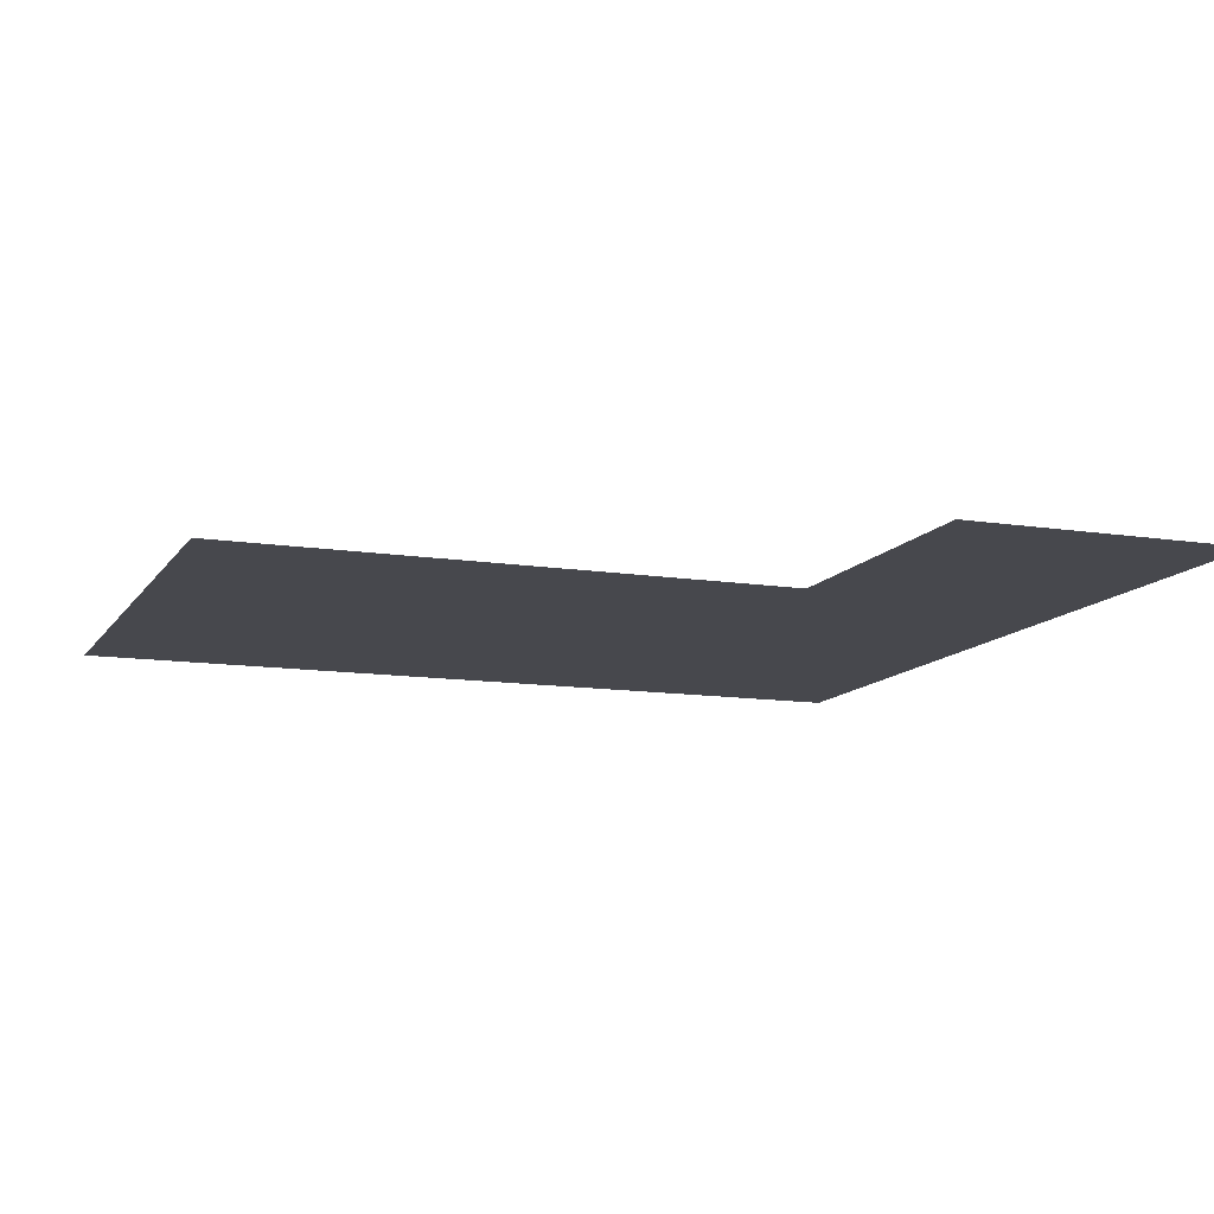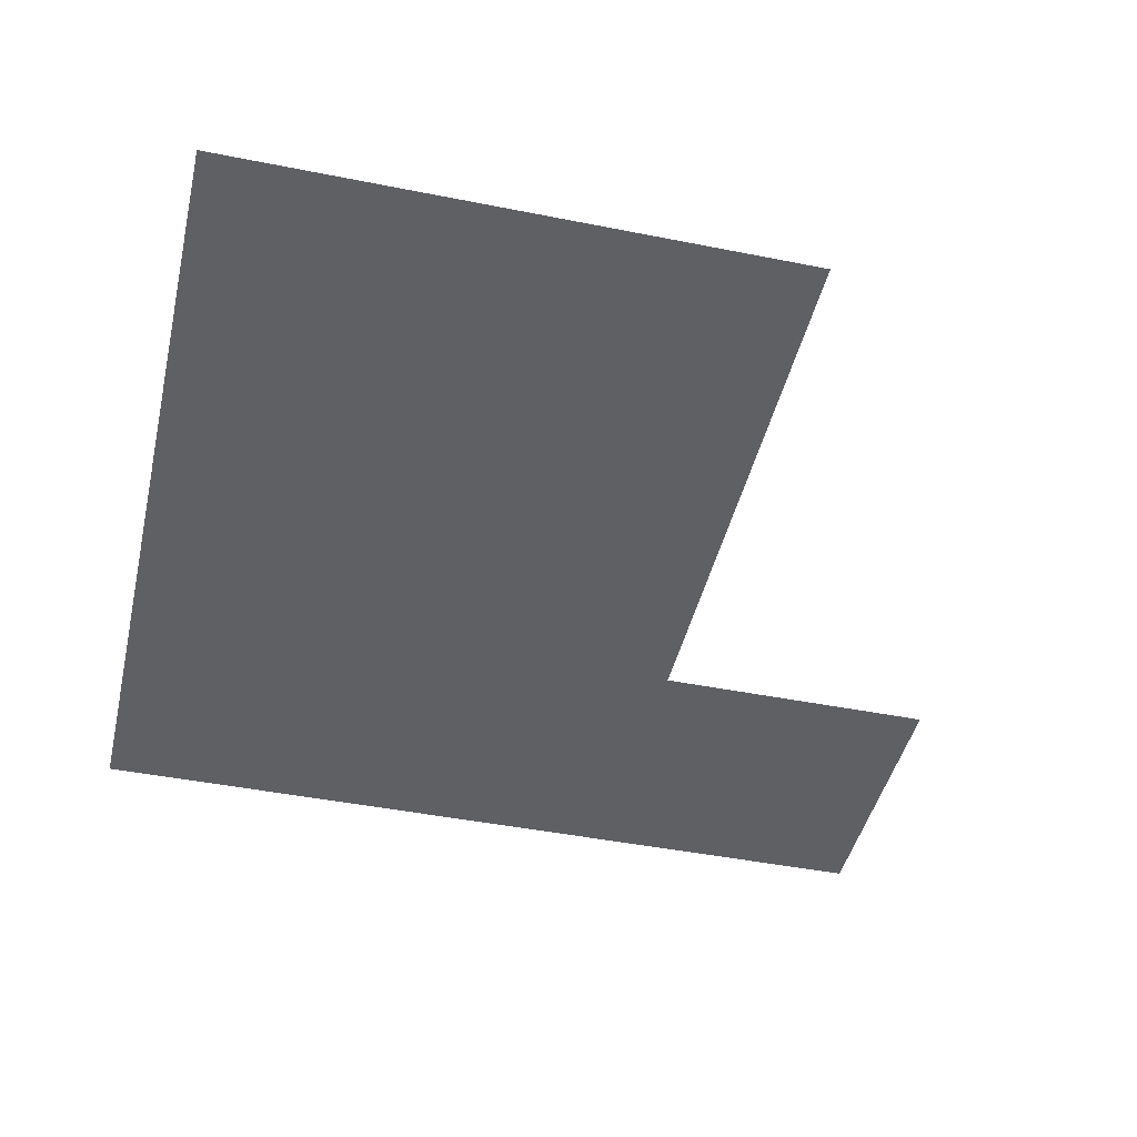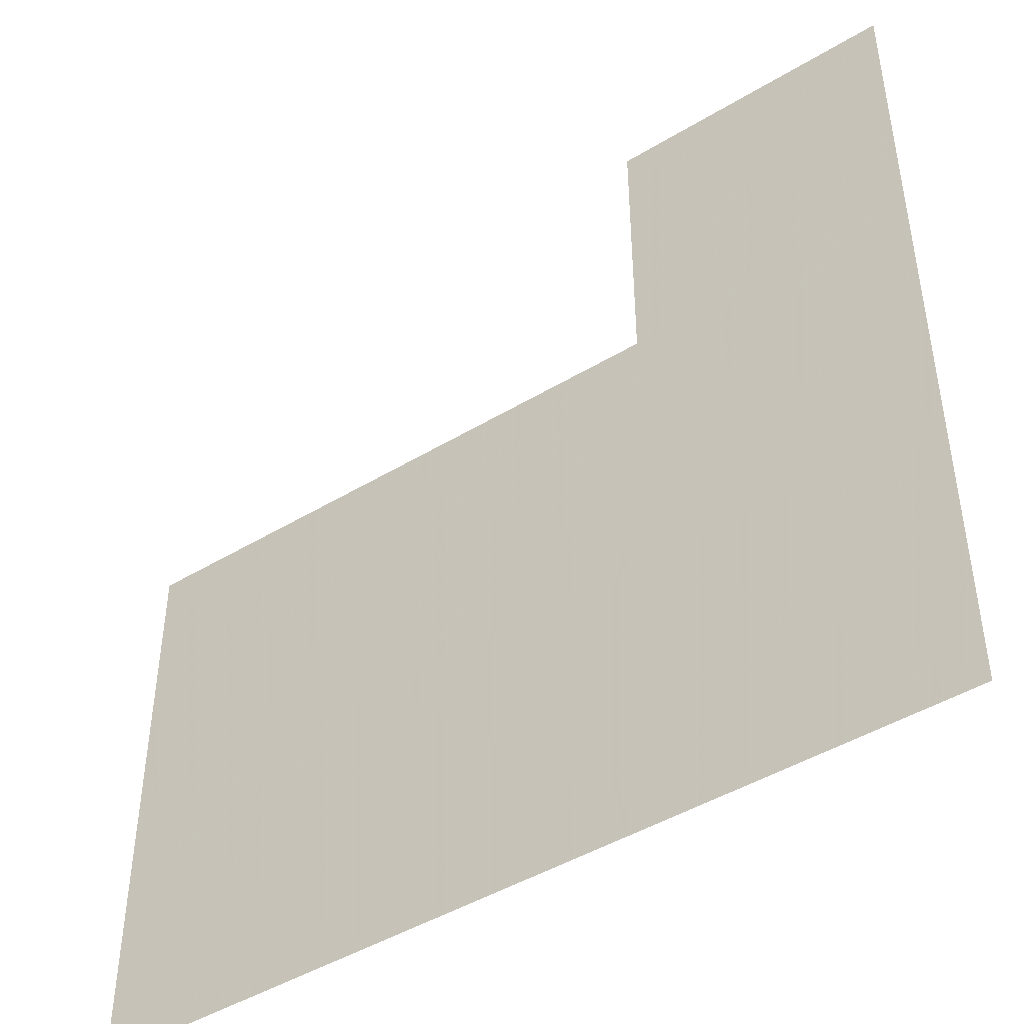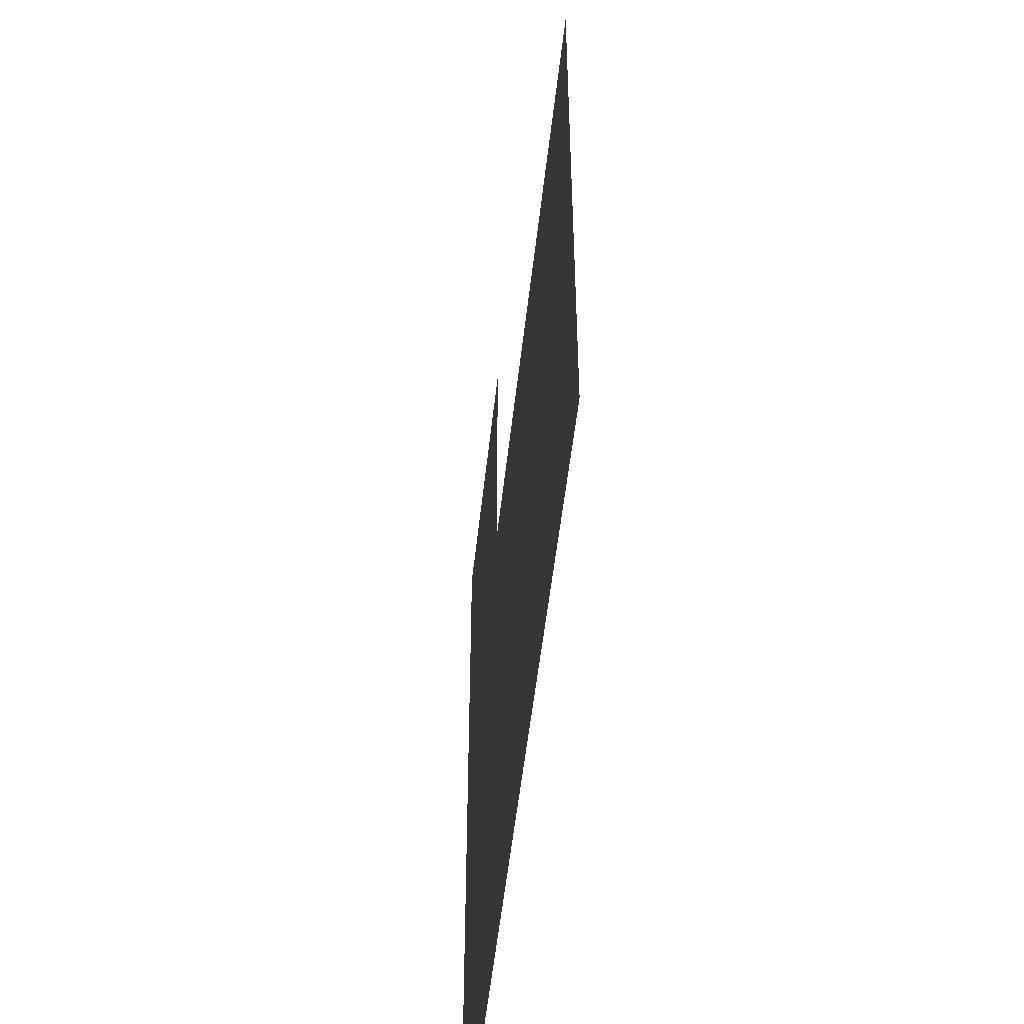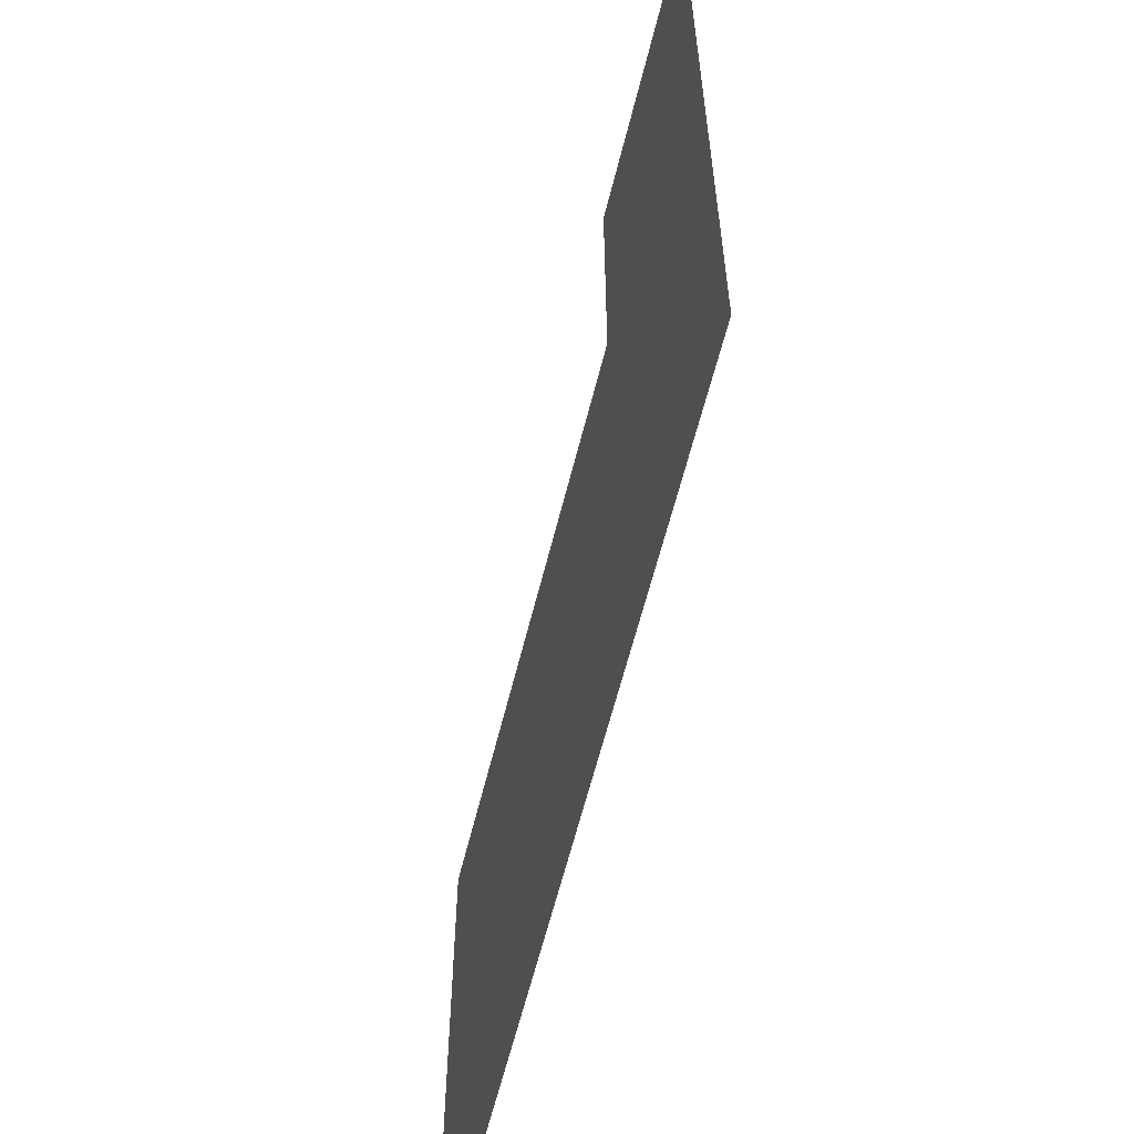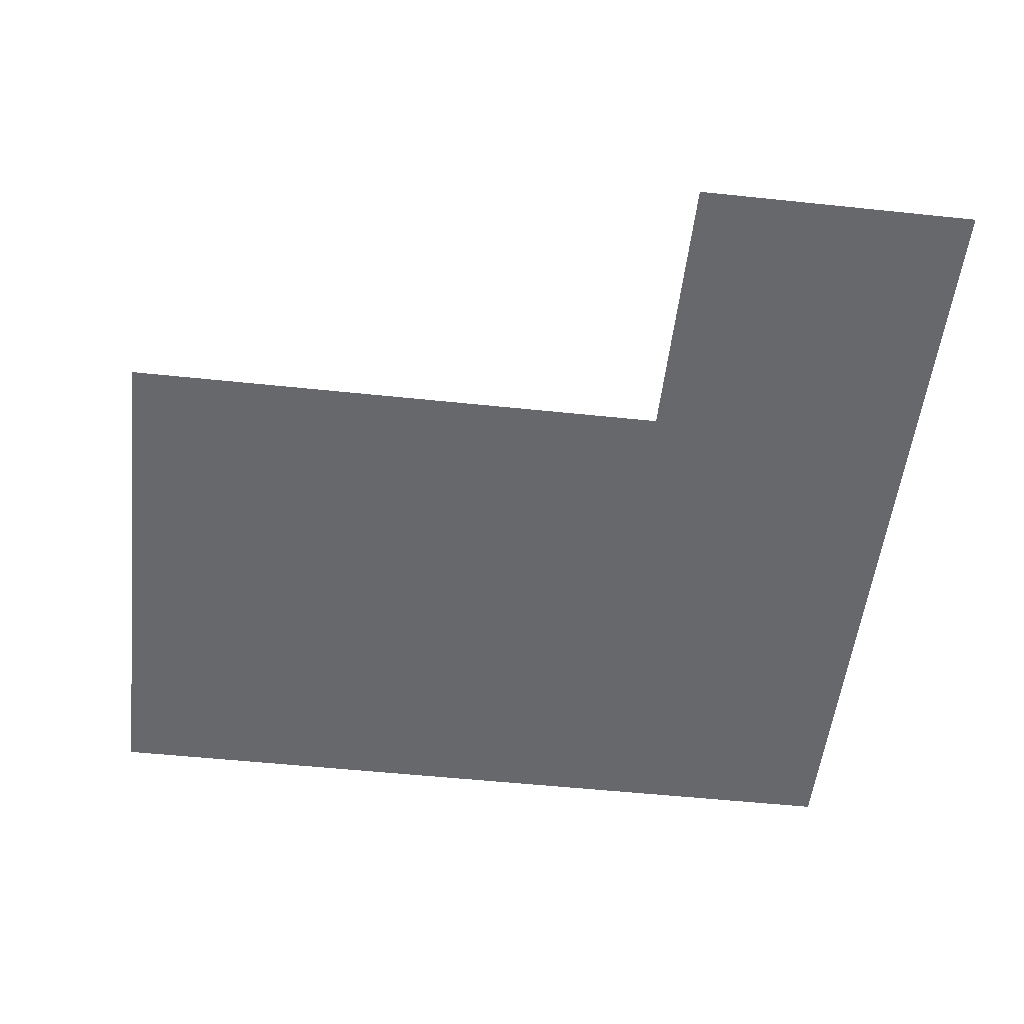
<metadata>
{"format":"obj","ext":"obj","renderer":"f3d","projection":"perspective","resolution":1024,"background":"white","views":[{"elev":-11.8,"azim":159.3,"up":"+Z"},{"elev":-44.5,"azim":76.9,"up":"+Z"},{"elev":-45.8,"azim":-145.2,"up":"+Y"},{"elev":-52.6,"azim":83.8,"up":"+Y"},{"elev":-61.2,"azim":-103.9,"up":"+Y"},{"elev":-52.4,"azim":173.5,"up":"+Z"}]}
</metadata>
<code>
v 7.5 8.5 0
v 7.5 9.5 0
v 7.5 10.5 0
v 7.5 11.5 0
v 8.5 8.5 0
v 8.5 9.5 0
v 8.5 10.5 0
v 8.5 11.5 0
v 9.5 8.5 0
v 9.5 9.5 0
v 9.5 10.5 0
v 10.5 8.5 0
v 10.5 9.5 0
v 10.5 10.5 0
f 5 10 6
f 5 9 10
f 9 13 10
f 9 12 13
f 10 14 11
f 10 13 14
f 1 6 2
f 1 5 6
f 2 7 3
f 2 6 7
f 6 11 7
f 6 10 11
f 3 8 4
f 3 7 8

</code>
